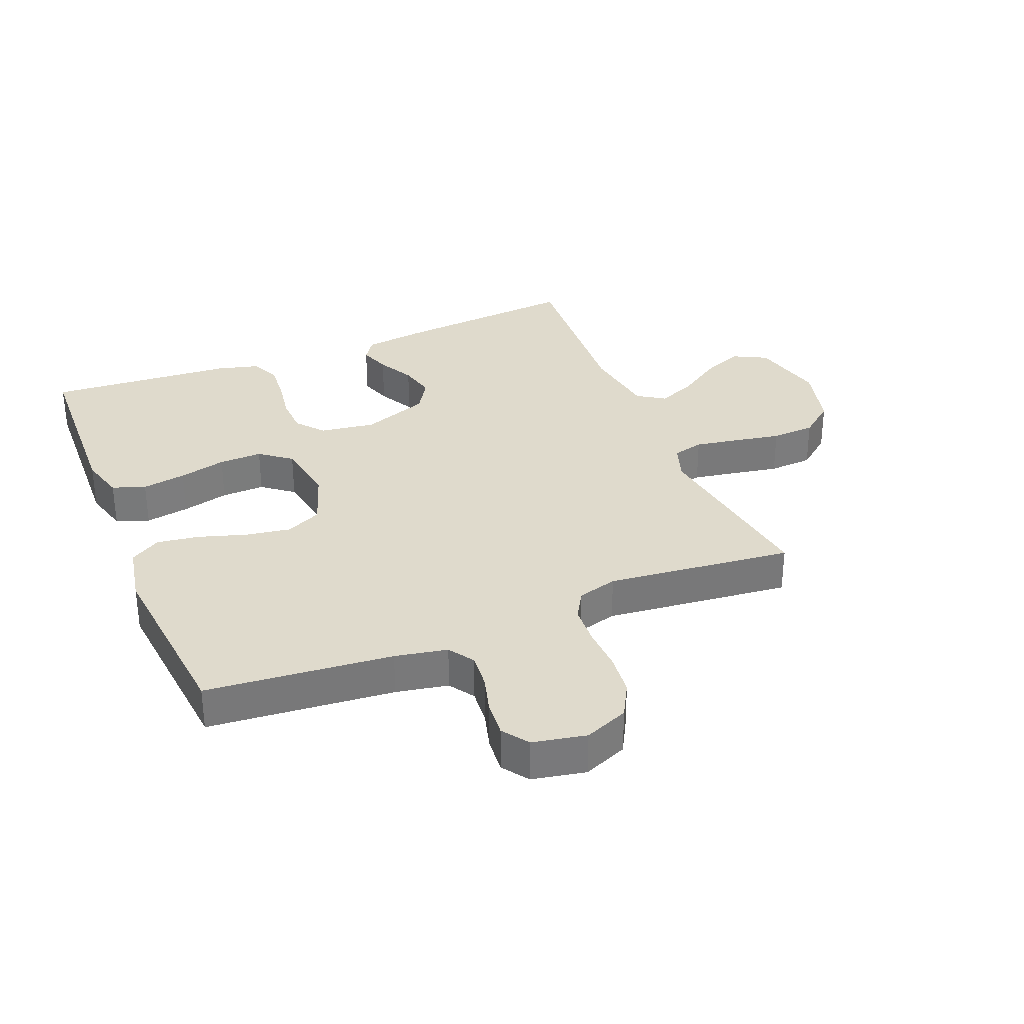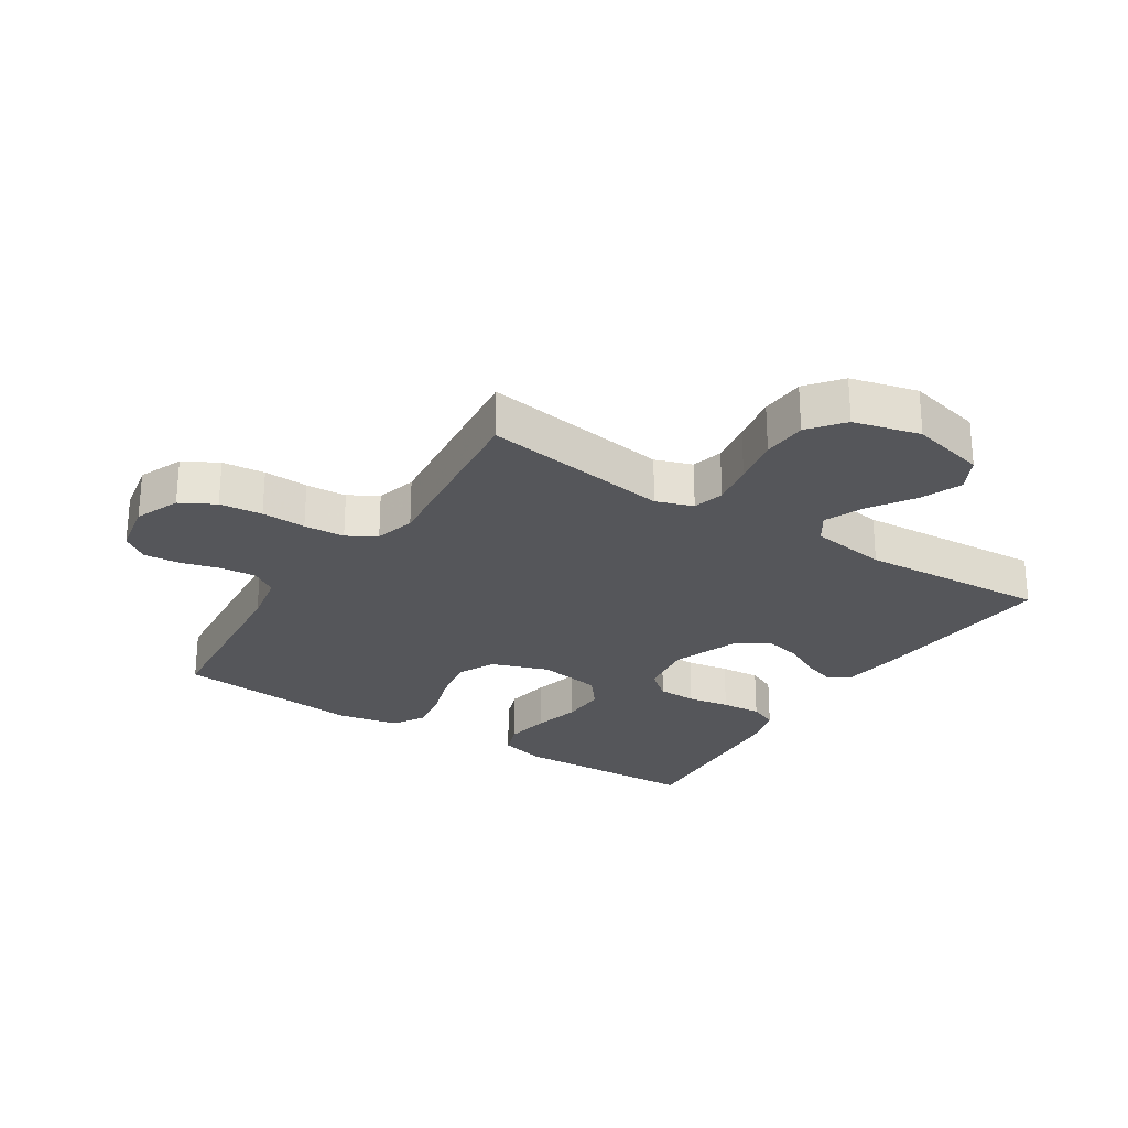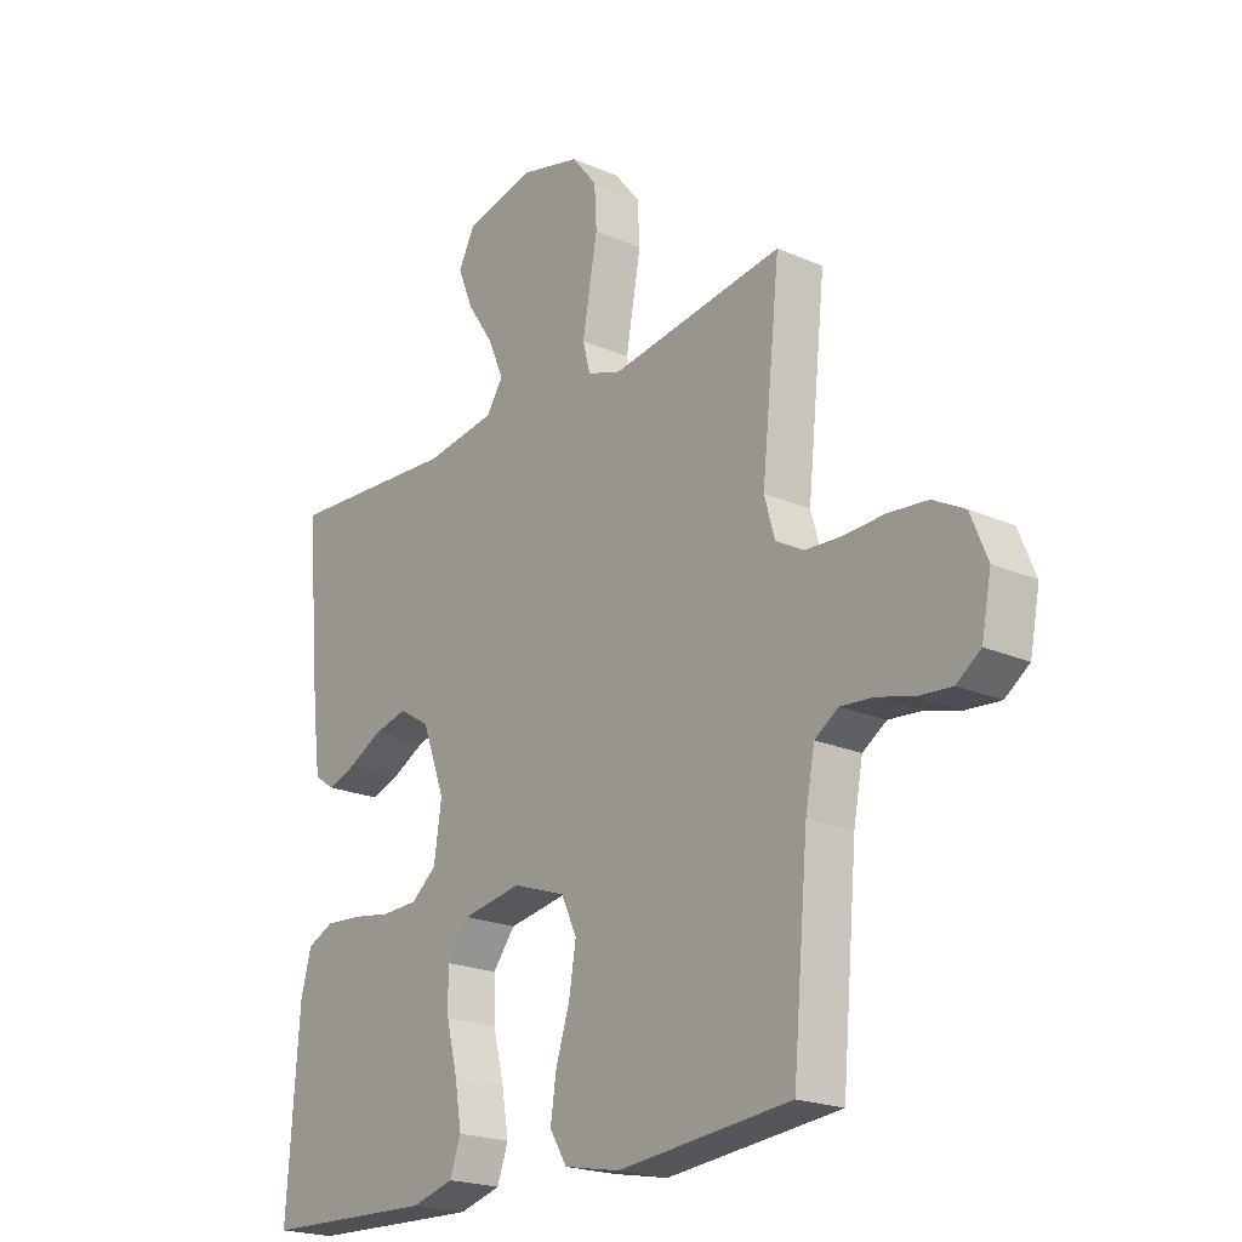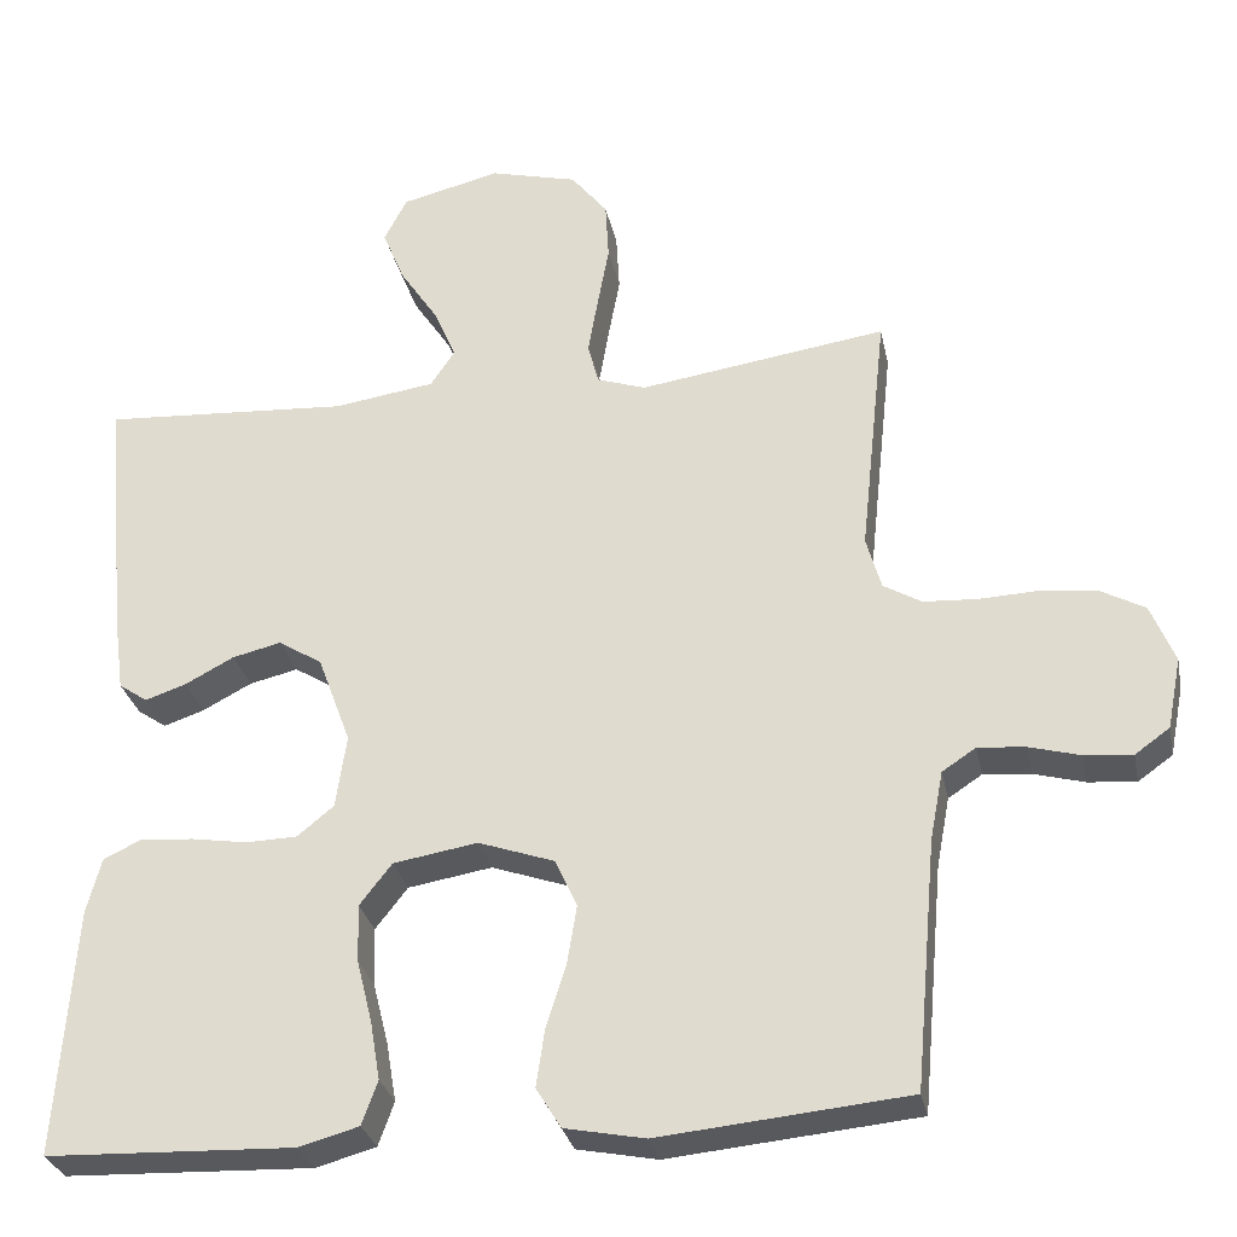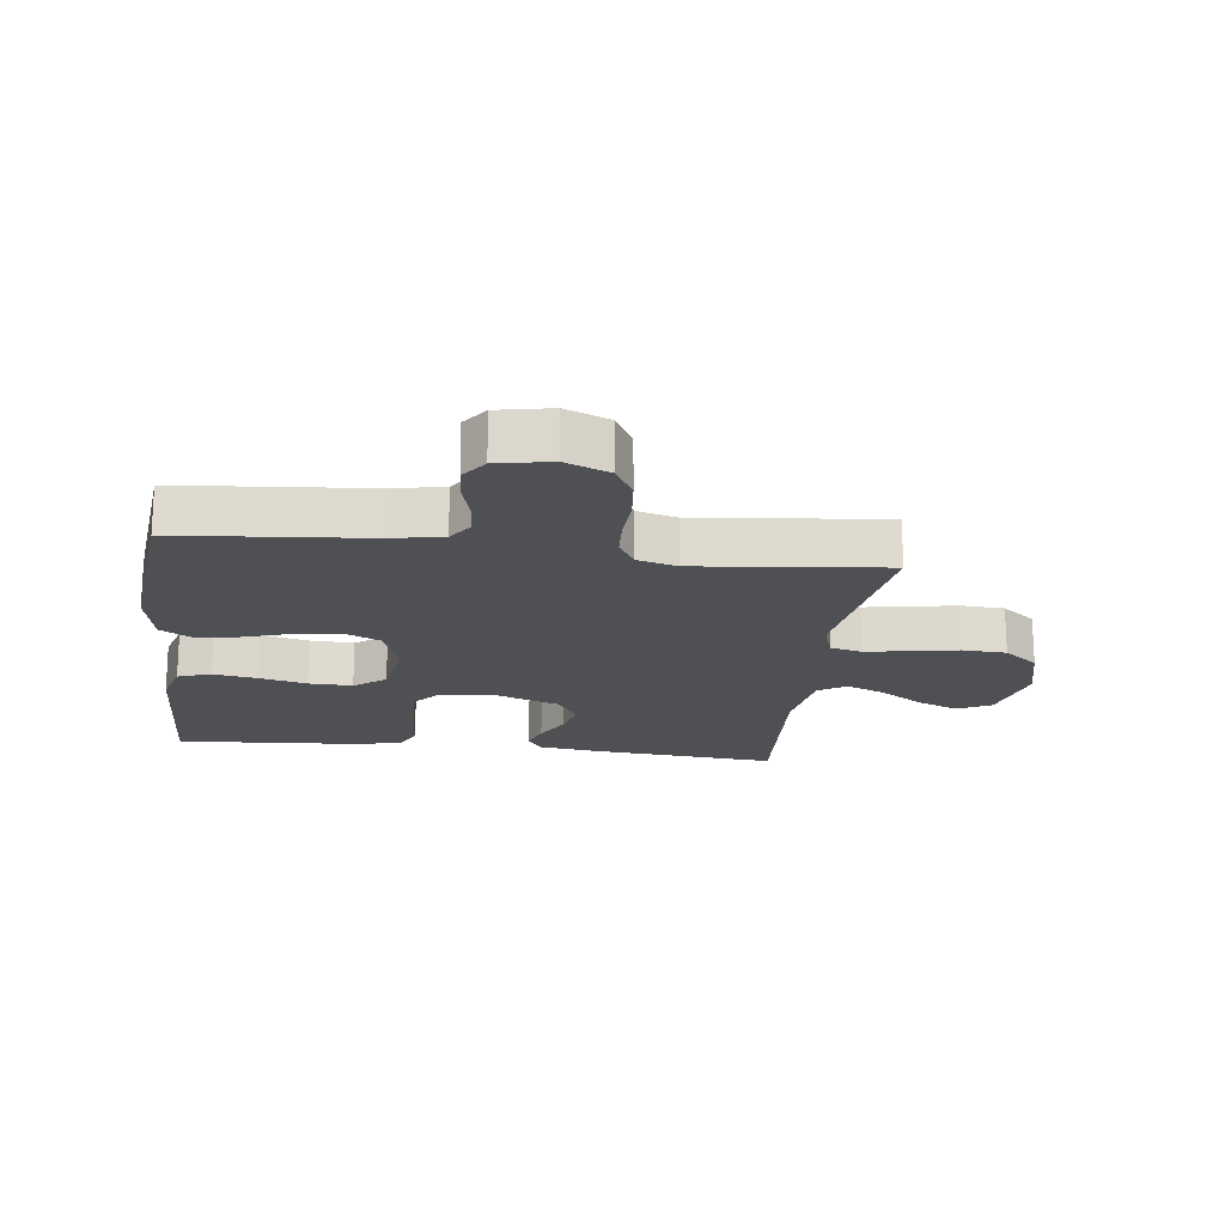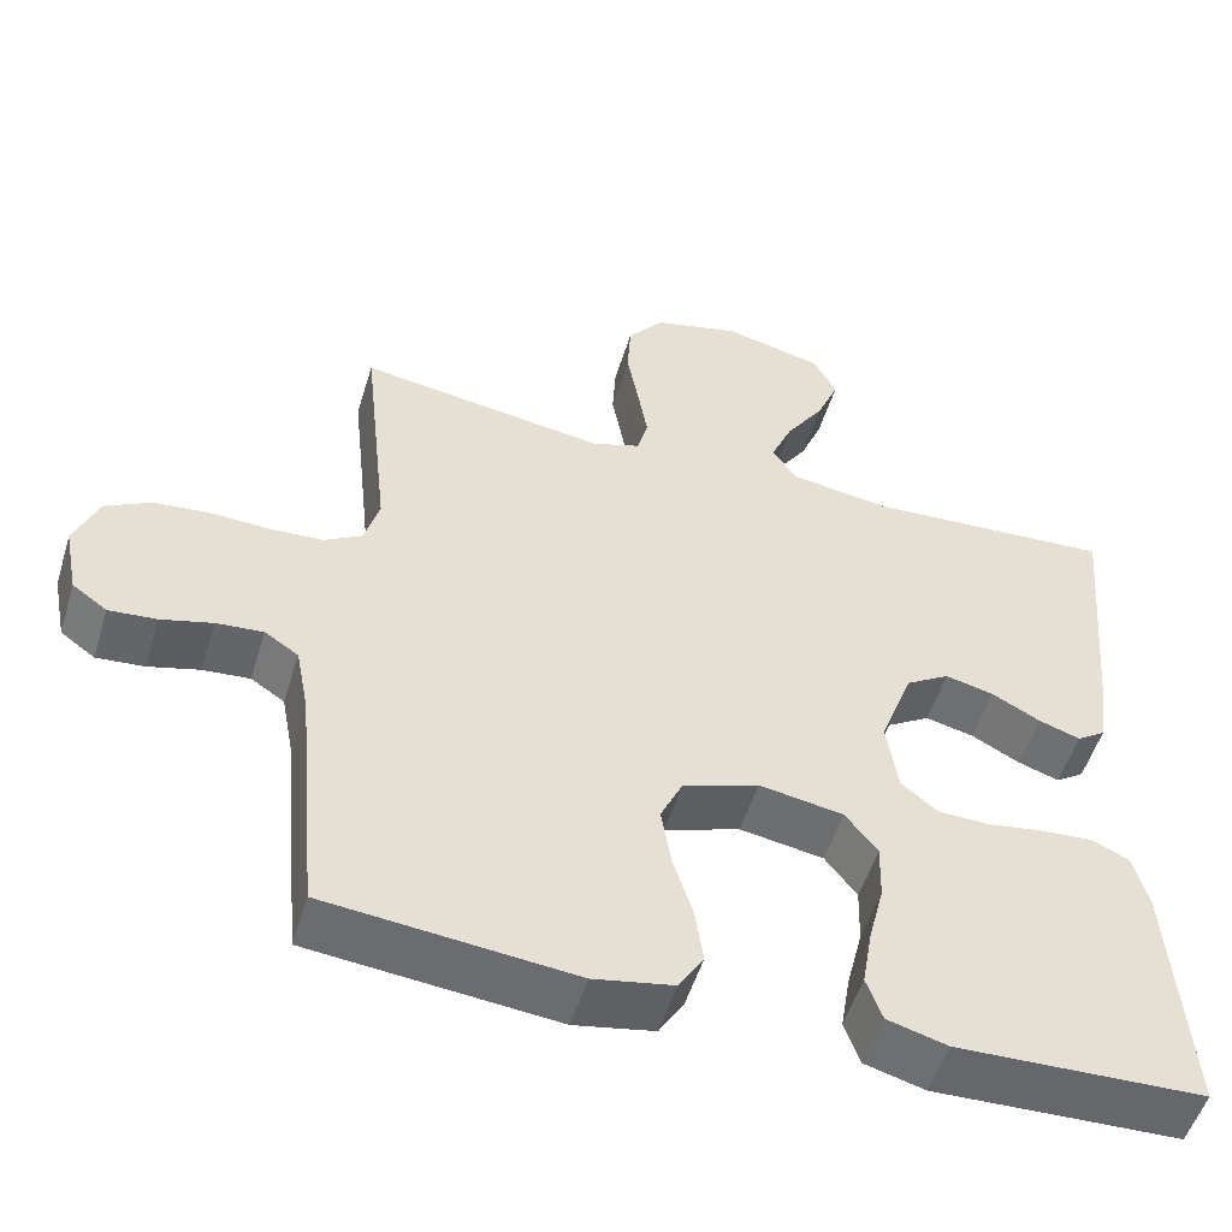
<metadata>
{"format":"obj","ext":"obj","renderer":"f3d","projection":"perspective","resolution":1024,"background":"white","views":[{"elev":32.5,"azim":-112.2,"up":"+Y"},{"elev":-26.1,"azim":-32.7,"up":"+Y"},{"elev":-21.2,"azim":-128.0,"up":"+Z"},{"elev":-29.5,"azim":-168.5,"up":"+Z"},{"elev":-18.6,"azim":-97.2,"up":"+Y"},{"elev":-52.7,"azim":-17.0,"up":"+Z"}]}
</metadata>
<code>
v 0.5 0.07 -0.5
v 0.2 0.07 -0.511
v 0.127 0.07 -0.491
v 0.108 0.07 -0.438
v 0.12 0.07 -0.367
v 0.139 0.07 -0.291
v 0.141 0.07 -0.221
v 0.102 0.07 -0.171
v 0 0.07 -0.154
v -0.092 0.07 -0.186
v -0.119 0.07 -0.244
v -0.107 0.07 -0.317
v -0.083 0.07 -0.393
v -0.073 0.07 -0.461
v -0.103 0.07 -0.51
v -0.2 0.07 -0.529
v -0.5 0.07 -0.5
v -0.527 0.07 -0.2
v -0.543 0.07 -0.116
v -0.584 0.07 -0.089
v -0.641 0.07 -0.094
v -0.703 0.07 -0.111
v -0.761 0.07 -0.116
v -0.803 0.07 -0.086
v -0.82 0.07 0
v -0.791 0.07 0.071
v -0.736 0.07 0.101
v -0.668 0.07 0.108
v -0.597 0.07 0.105
v -0.532 0.07 0.109
v -0.486 0.07 0.136
v -0.468 0.07 0.2
v -0.5 0.07 0.5
v -0.2 0.07 0.456
v -0.141 0.07 0.476
v -0.128 0.07 0.526
v -0.14 0.07 0.595
v -0.154 0.07 0.671
v -0.15 0.07 0.742
v -0.106 0.07 0.797
v 0 0.07 0.824
v 0.12 0.07 0.795
v 0.148 0.07 0.741
v 0.121 0.07 0.675
v 0.075 0.07 0.606
v 0.048 0.07 0.543
v 0.077 0.07 0.499
v 0.2 0.07 0.481
v 0.5 0.07 0.5
v 0.473 0.07 0.2
v 0.46 0.07 0.103
v 0.425 0.07 0.079
v 0.375 0.07 0.096
v 0.316 0.07 0.127
v 0.257 0.07 0.141
v 0.204 0.07 0.108
v 0.164 0.07 0
v 0.177 0.07 -0.089
v 0.221 0.07 -0.125
v 0.283 0.07 -0.127
v 0.351 0.07 -0.116
v 0.415 0.07 -0.111
v 0.461 0.07 -0.132
v 0.479 0.07 -0.2
v 0.5 0 -0.5
v 0.2 0 -0.511
v 0.127 0 -0.491
v 0.108 0 -0.438
v 0.12 0 -0.367
v 0.139 0 -0.291
v 0.141 0 -0.221
v 0.102 0 -0.171
v 0 0 -0.154
v -0.092 0 -0.186
v -0.119 0 -0.244
v -0.107 0 -0.317
v -0.083 0 -0.393
v -0.073 0 -0.461
v -0.103 0 -0.51
v -0.2 0 -0.529
v -0.5 0 -0.5
v -0.527 0 -0.2
v -0.543 0 -0.116
v -0.584 0 -0.089
v -0.641 0 -0.094
v -0.703 0 -0.111
v -0.761 0 -0.116
v -0.803 0 -0.086
v -0.82 0 0
v -0.791 0 0.071
v -0.736 0 0.101
v -0.668 0 0.108
v -0.597 0 0.105
v -0.532 0 0.109
v -0.486 0 0.136
v -0.468 0 0.2
v -0.5 0 0.5
v -0.2 0 0.456
v -0.141 0 0.476
v -0.128 0 0.526
v -0.14 0 0.595
v -0.154 0 0.671
v -0.15 0 0.742
v -0.106 0 0.797
v 0 0 0.824
v 0.12 0 0.795
v 0.148 0 0.741
v 0.121 0 0.675
v 0.075 0 0.606
v 0.048 0 0.543
v 0.077 0 0.499
v 0.2 0 0.481
v 0.5 0 0.5
v 0.473 0 0.2
v 0.46 0 0.103
v 0.425 0 0.079
v 0.375 0 0.096
v 0.316 0 0.127
v 0.257 0 0.141
v 0.204 0 0.108
v 0.164 0 0
v 0.177 0 -0.089
v 0.221 0 -0.125
v 0.283 0 -0.127
v 0.351 0 -0.116
v 0.415 0 -0.111
v 0.461 0 -0.132
v 0.479 0 -0.2
f 4 5 6
f 3 4 6
f 2 3 6
f 1 2 6
f 64 1 6
f 63 64 6
f 62 63 6
f 61 62 6
f 60 61 6
f 59 60 6 7
f 58 59 7 8
f 57 58 8 9
f 56 57 9 10
f 52 53 54
f 51 52 54
f 50 51 54
f 49 50 54
f 48 49 54
f 47 48 54 55
f 46 47 55 56
f 43 44 45
f 42 43 45
f 41 42 45
f 40 41 45
f 39 40 45
f 38 39 45
f 37 38 45
f 36 37 45 46
f 46 56 10
f 36 46 10
f 35 36 10
f 32 33 34
f 35 10 11
f 34 35 11
f 32 34 11
f 31 32 11
f 27 28 29
f 26 27 29
f 25 26 29
f 24 25 29
f 23 24 29
f 22 23 29
f 21 22 29
f 20 21 29 30
f 31 11 12
f 30 31 12
f 20 30 12
f 19 20 12
f 16 17 18
f 16 18 19
f 15 16 19
f 14 15 19
f 13 14 19
f 12 13 19
f 70 69 68
f 70 68 67
f 70 67 66
f 70 66 65
f 70 65 128
f 70 128 127
f 70 127 126
f 70 126 125
f 70 125 124
f 71 70 124 123
f 72 71 123 122
f 73 72 122 121
f 74 73 121 120
f 118 117 116
f 118 116 115
f 118 115 114
f 118 114 113
f 118 113 112
f 119 118 112 111
f 120 119 111 110
f 109 108 107
f 109 107 106
f 109 106 105
f 109 105 104
f 109 104 103
f 109 103 102
f 109 102 101
f 110 109 101 100
f 74 120 110
f 74 110 100
f 74 100 99
f 98 97 96
f 75 74 99
f 75 99 98
f 75 98 96
f 75 96 95
f 93 92 91
f 93 91 90
f 93 90 89
f 93 89 88
f 93 88 87
f 93 87 86
f 93 86 85
f 94 93 85 84
f 76 75 95
f 76 95 94
f 76 94 84
f 76 84 83
f 82 81 80
f 83 82 80
f 83 80 79
f 83 79 78
f 83 78 77
f 83 77 76
f 1 65 66 2
f 2 66 67 3
f 3 67 68 4
f 4 68 69 5
f 5 69 70 6
f 6 70 71 7
f 7 71 72 8
f 8 72 73 9
f 9 73 74 10
f 10 74 75 11
f 11 75 76 12
f 12 76 77 13
f 13 77 78 14
f 14 78 79 15
f 15 79 80 16
f 16 80 81 17
f 17 81 82 18
f 18 82 83 19
f 19 83 84 20
f 20 84 85 21
f 21 85 86 22
f 22 86 87 23
f 23 87 88 24
f 24 88 89 25
f 25 89 90 26
f 26 90 91 27
f 27 91 92 28
f 28 92 93 29
f 29 93 94 30
f 30 94 95 31
f 31 95 96 32
f 32 96 97 33
f 33 97 98 34
f 34 98 99 35
f 35 99 100 36
f 36 100 101 37
f 37 101 102 38
f 38 102 103 39
f 39 103 104 40
f 40 104 105 41
f 41 105 106 42
f 42 106 107 43
f 43 107 108 44
f 44 108 109 45
f 45 109 110 46
f 46 110 111 47
f 47 111 112 48
f 48 112 113 49
f 49 113 114 50
f 50 114 115 51
f 51 115 116 52
f 52 116 117 53
f 53 117 118 54
f 54 118 119 55
f 55 119 120 56
f 56 120 121 57
f 57 121 122 58
f 58 122 123 59
f 59 123 124 60
f 60 124 125 61
f 61 125 126 62
f 62 126 127 63
f 63 127 128 64
f 64 128 65 1

</code>
